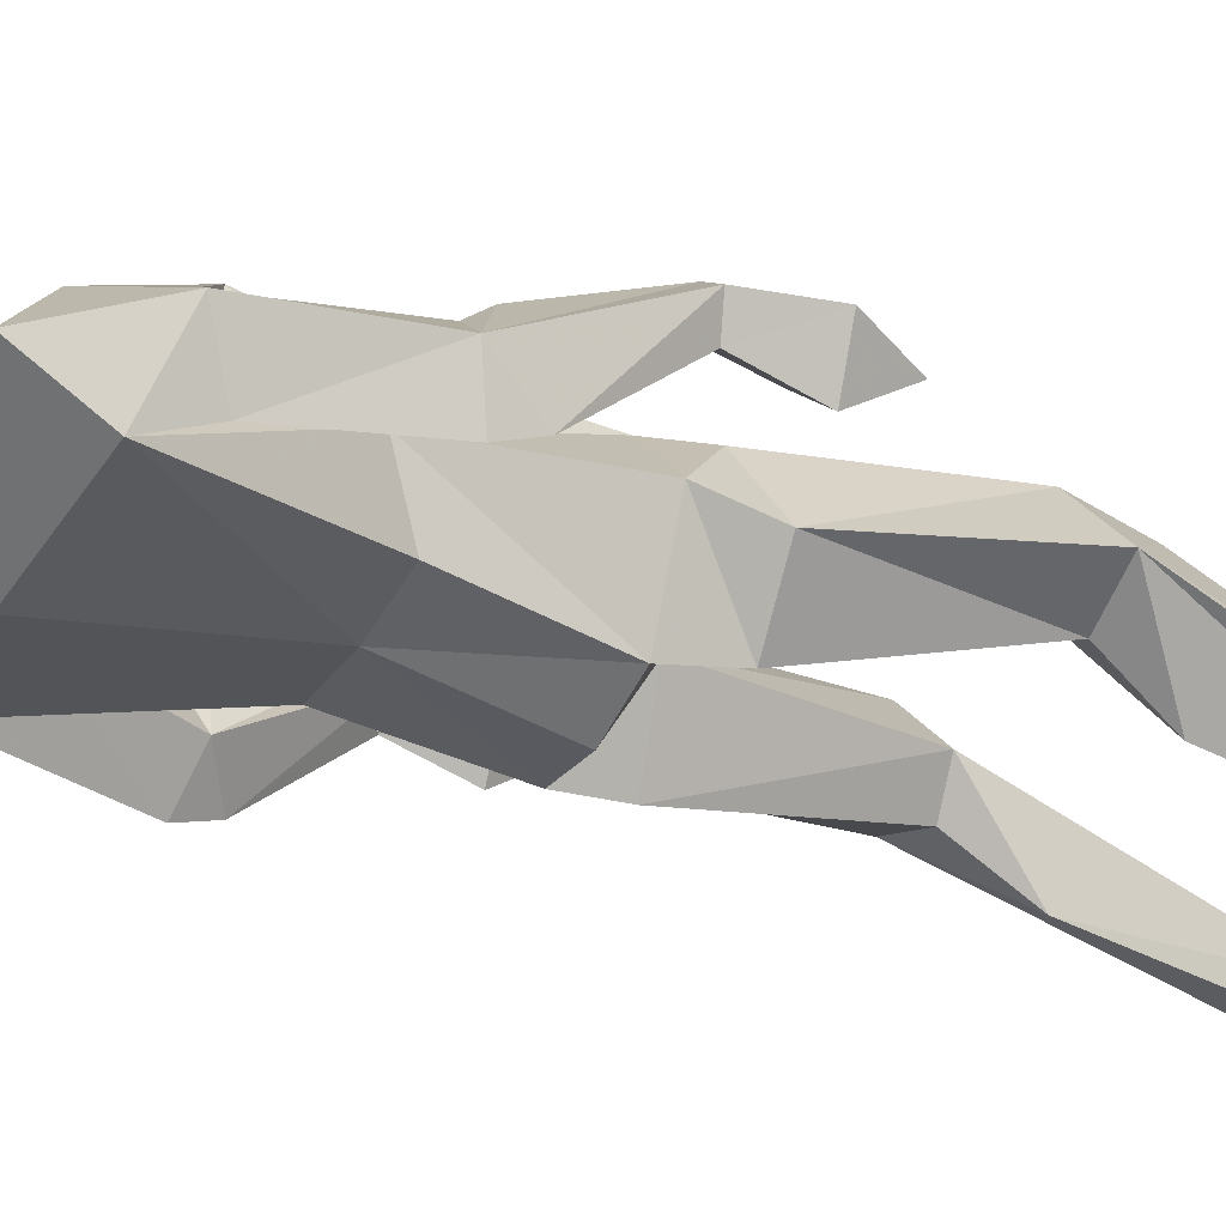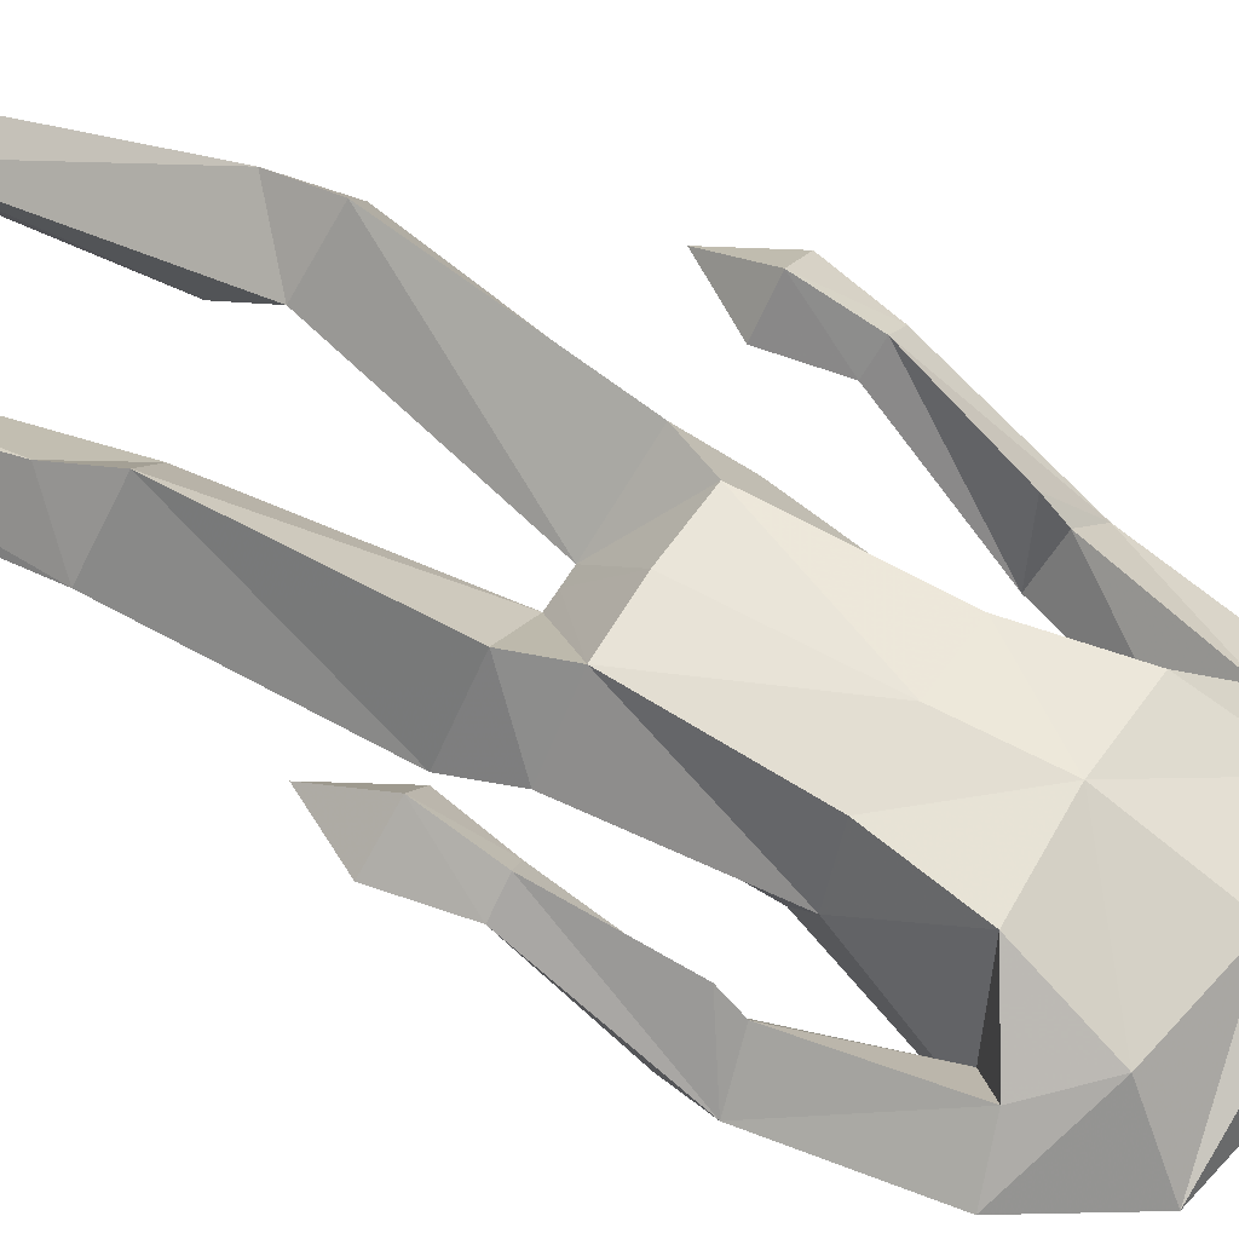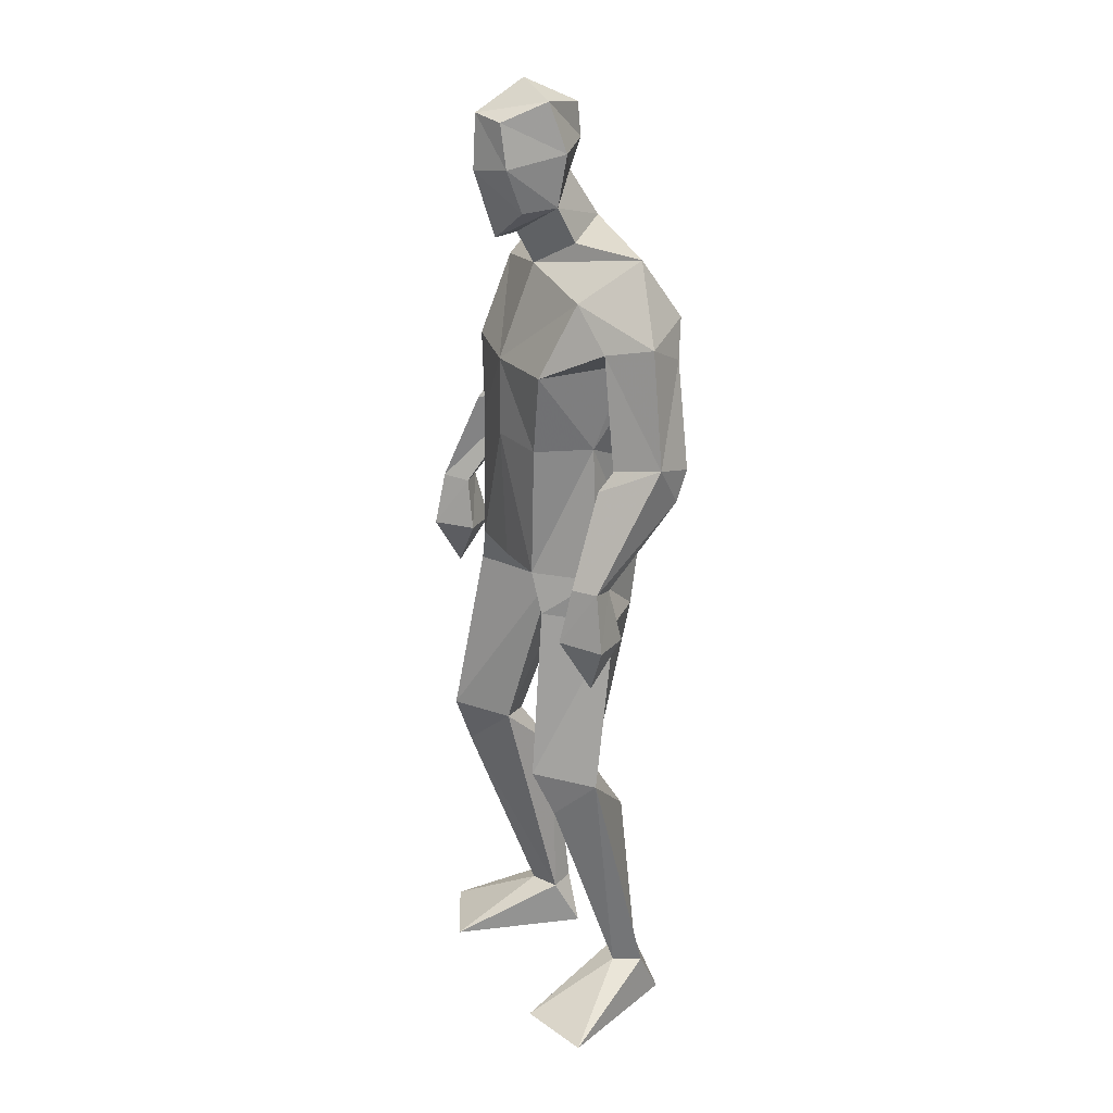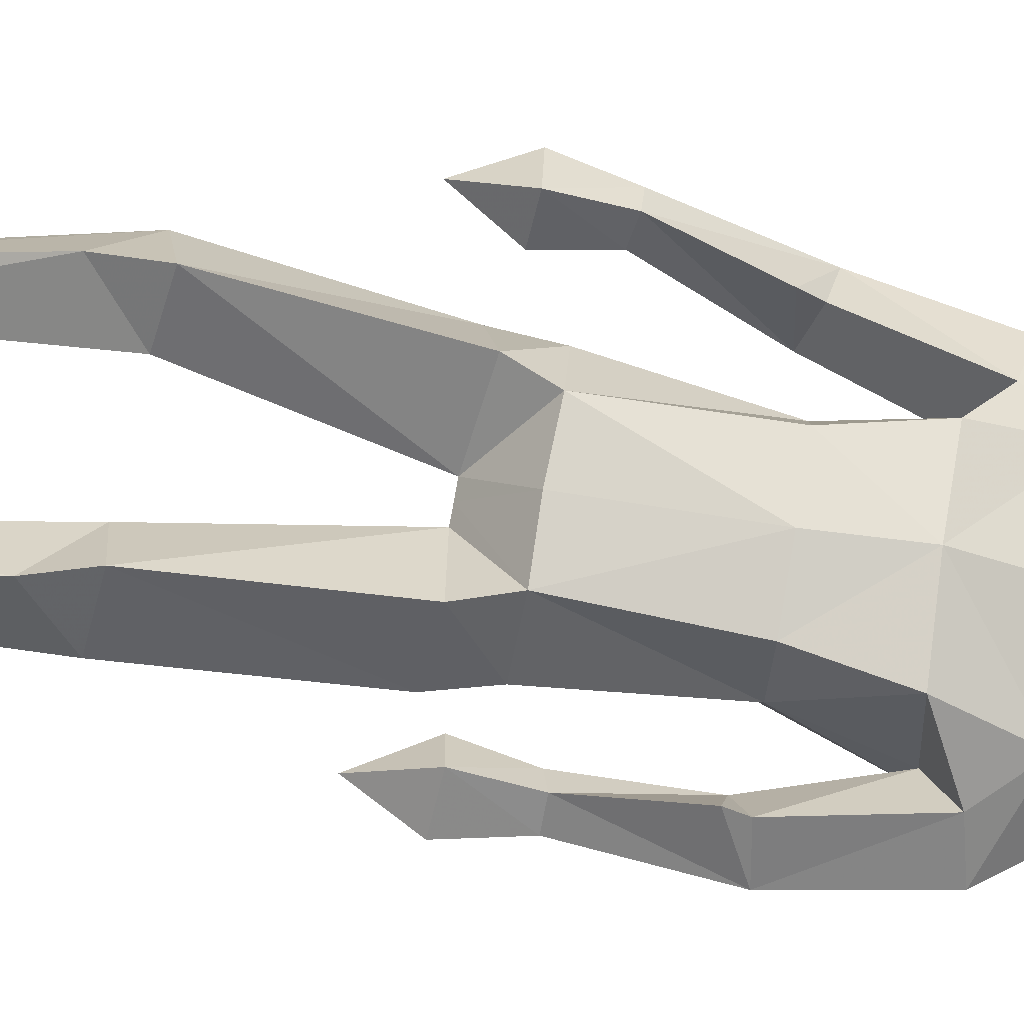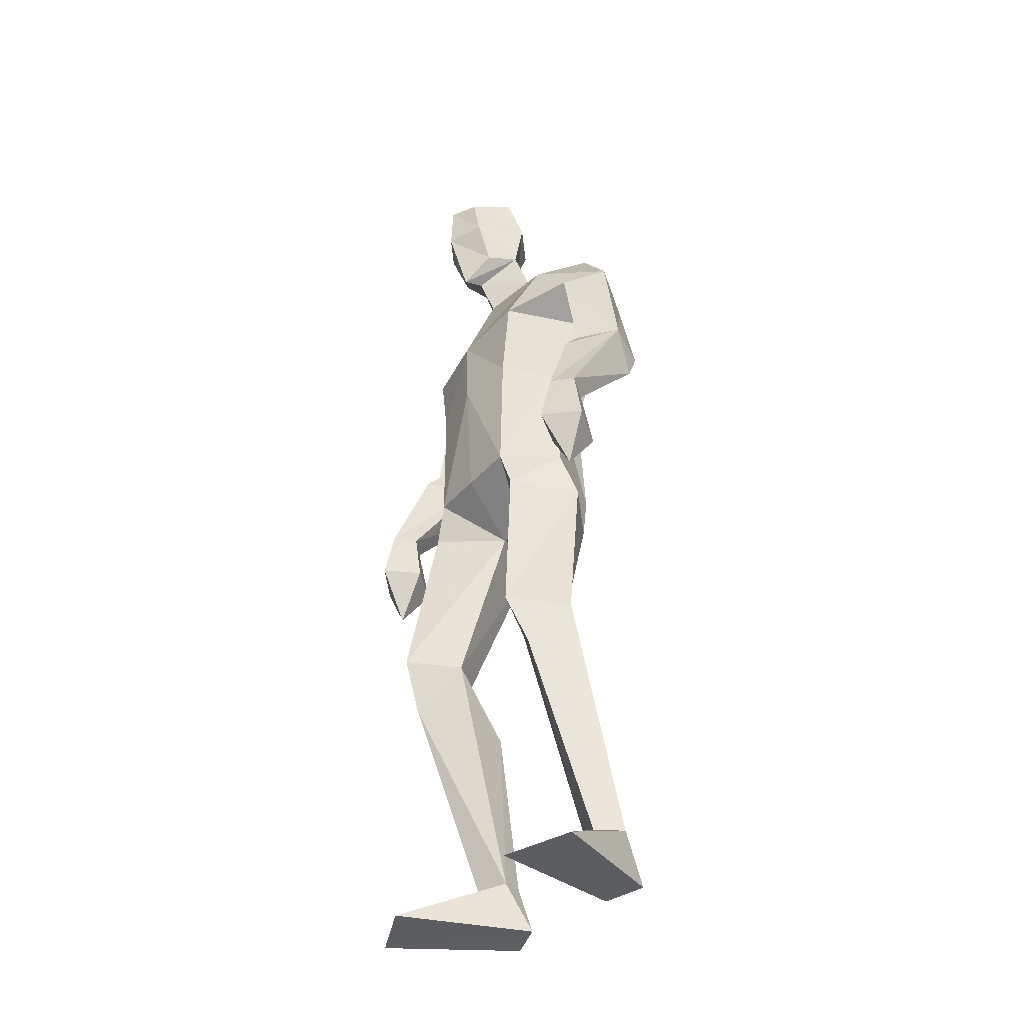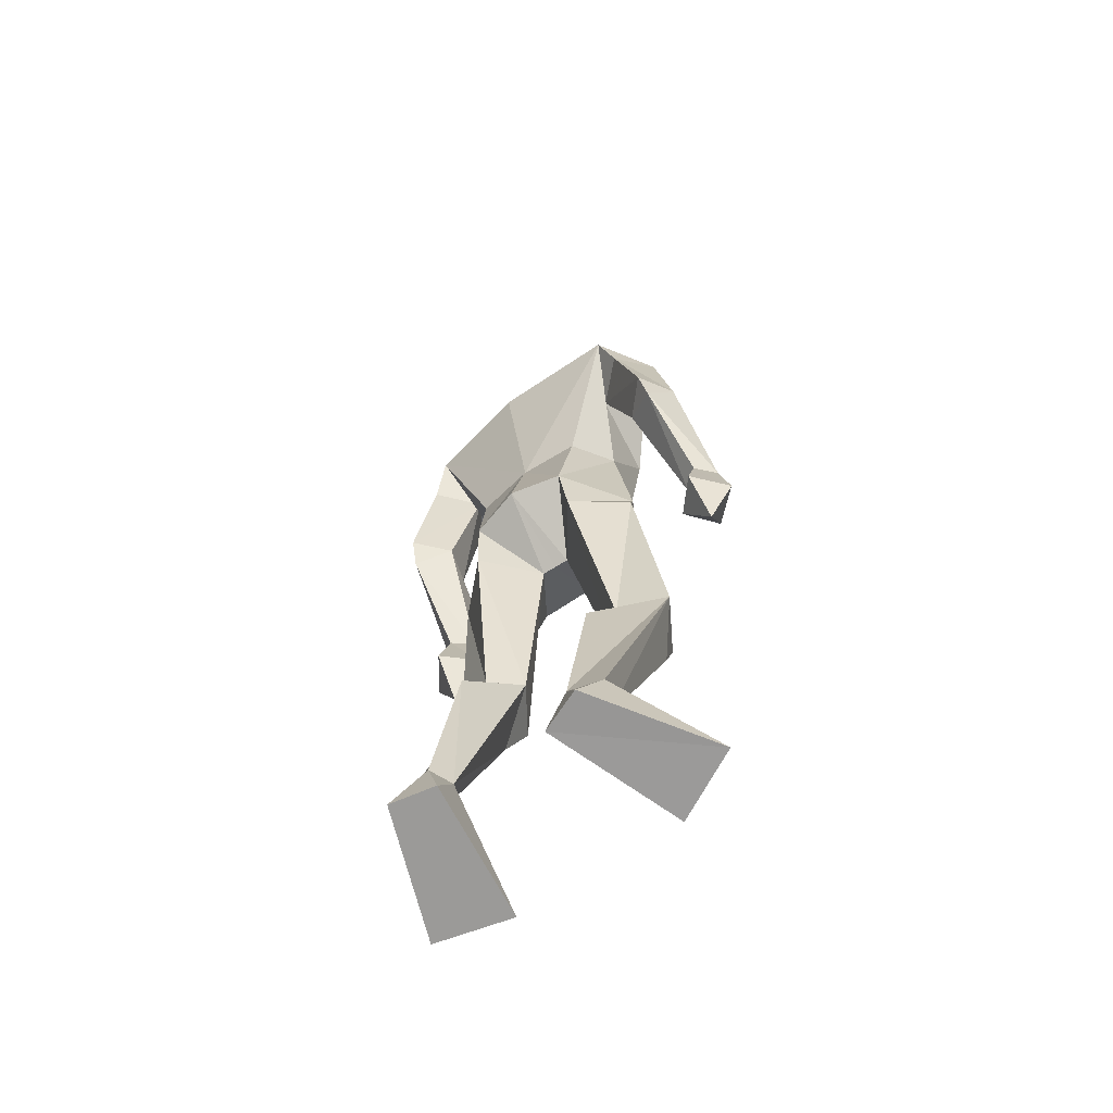
<metadata>
{"format":"obj","ext":"obj","renderer":"f3d","projection":"perspective","resolution":1024,"background":"white","views":[{"elev":-36.5,"azim":-115.9,"up":"+Z"},{"elev":57.8,"azim":123.6,"up":"+Z"},{"elev":27.7,"azim":64.5,"up":"+Y"},{"elev":74.2,"azim":101.7,"up":"+Z"},{"elev":-37.2,"azim":55.3,"up":"+Y"},{"elev":-69.1,"azim":-142.0,"up":"+Y"}]}
</metadata>
<code>
v -0.2336 -0.00115 0.2383
v -0.2421 0.6172 0.05534
v -0.2704 0.6584 0.2143
v -0.2658 1.036 0.1396
v -0.2274 1.83 -0.008386
v -0.1466 1.778 0.06091
v -0.1745 1.987 0.1838
v -0.2199 1.896 0.09724
v -0.2396 2.086 0.135
v -0.2507 2.122 0.03361
v -0.183 2.105 0.1734
v -0.1545 2.035 -0.0528
v -0.2316 1.904 0.02422
v -0.2443 1.99 0.1292
v -0.2518 2.014 0.001775
v -0.1537 1.85 0.09623
v -0.1402 1.866 -0.08734
v -0.1919 0.118 -0.04972
v -0.1457 0.005205 -0.05335
v -0.3863 -0.001151 0.1699
v -0.2632 0.1077 -0.03036
v -0.2381 0.002501 -0.08559
v -0.2217 0.4985 -0.02073
v -0.1876 0.6364 0.1148
v -0.3481 0.6204 0.09619
v -0.2303 1.102 -0.1208
v -0.3386 1 0.000265
v -0.2328 0.9887 -0.09279
v -0.2321 1.12 0.1472
v -0.3236 1.109 0.03277
v -0.2759 0.5424 0.1756
v -0.1694 0.1124 -0.000392
v -0.2334 0.1075 0.02865
v -0.1195 1.105 -0.1522
v -0.141 1.012 0.02415
v -0.4736 1.317 -0.09571
v -0.4304 1.153 0.1041
v -0.4647 1.164 0.1489
v -0.4369 1.359 0.07017
v -0.47 1.381 -0.1237
v -0.5111 1.407 -0.03811
v -0.3934 1.638 0.01836
v -0.4383 1.397 0.03466
v -0.5322 1.035 0.1166
v -0.4709 0.9256 0.1111
v -0.4738 1.149 0.06645
v -0.4065 1.038 0.1038
v -0.4716 1.025 0.03603
v -0.5083 1.161 0.1132
v -0.4582 1.046 0.1778
v -0.4005 1.371 -0.05628
v -0.422 1.604 -0.1428
v -0.3295 1.738 0.03296
v -0.4783 1.654 -0.05198
v -0.3368 1.591 -0.06793
v -0.2957 1.404 0.01194
v -0.3985 1.693 -0.1744
v -0.1205 1.353 -0.1088
v -0.3026 1.576 0.1165
v -0.2527 1.406 0.1333
v -0.2503 1.349 -0.09342
v -0.3837 1.815 -0.08579
v 0.2832 -0.000609 0.1557
v 0.124 -0.000571 0.2071
v 0.009187 0.63 0.07424
v 0.06733 0.621 0.01486
v 0.0859 0.6553 0.1782
v 0.1167 1.016 -0.008624
v 0.009674 1.357 -0.09436
v -0.005455 1.105 -0.1268
v -0.0627 1.838 0.00379
v -0.1177 2.096 0.1473
v -0.1773 2.167 0.0669
v -0.1609 2.108 -0.04897
v -0.09251 2.134 0.04948
v -0.1517 1.969 -0.02627
v -0.06772 2.028 0.02001
v -0.09656 2.002 0.144
v -0.09786 1.905 0.109
v -0.1582 1.842 0.1434
v -0.07315 1.916 0.03893
v 0.06919 0.001197 -0.0893
v 0.178 0.1106 -0.06212
v 0.08287 0.1084 -0.03335
v 0.1639 0.002123 -0.1139
v 0.1709 0.635 0.0603
v 0.09347 1.119 0.02361
v 0.01132 0.9955 -0.103
v 0.008029 1.126 0.141
v 0.0385 1.036 0.132
v 0.1462 0.1088 -0.002607
v 0.109 0.5485 0.1347
v 0.06373 0.4929 -0.06088
v 0.1034 0.1136 -0.0826
v -0.07982 1.014 0.01812
v -0.1107 1.119 0.1469
v -0.1105 1.013 0.02129
v 0.2304 1.348 -0.09164
v 0.1947 1.389 0.07453
v 0.2101 1.688 -0.04163
v 0.07786 1.609 -0.04819
v 0.1539 1.633 -0.1301
v 0.1368 1.664 0.03323
v 0.1927 1.427 0.03849
v 0.2365 1.079 0.1836
v 0.2546 0.9584 0.1174
v 0.1835 1.067 0.1111
v 0.3094 1.071 0.1205
v 0.2475 1.057 0.04165
v 0.2783 1.195 0.1169
v 0.2435 1.181 0.07135
v 0.2354 1.196 0.1536
v 0.2007 1.183 0.1099
v 0.1543 1.396 -0.05058
v 0.22 1.413 -0.1208
v 0.2618 1.442 -0.03707
v 0.03291 1.592 0.1343
v 0.05222 1.75 0.05427
v 0.1049 1.707 -0.1599
v 0.08773 1.837 -0.07491
v 0.007755 1.415 0.1344
v 0.05174 1.416 0.01379
v -0.1389 1.579 0.1463
v -0.1225 1.411 0.1544
v -0.1251 1.714 -0.1905
f 20 1 33
f 27 28 2
f 27 2 25
f 28 35 24
f 28 24 2
f 35 4 3
f 35 3 24
f 4 27 3
f 3 27 25
f 61 58 26
f 26 58 34
f 5 62 6
f 6 62 53
f 7 14 8
f 7 8 80
f 11 9 14
f 11 14 7
f 73 10 11
f 11 10 9
f 74 10 73
f 10 74 12
f 10 12 15
f 15 12 76
f 15 76 13
f 14 15 13
f 14 13 8
f 9 10 15
f 9 15 14
f 8 13 80
f 80 13 16
f 5 17 62
f 13 76 17
f 13 17 5
f 16 13 5
f 16 5 6
f 32 19 18
f 21 20 33
f 32 1 19
f 22 20 21
f 18 19 22
f 33 1 32
f 18 22 21
f 22 19 20
f 20 19 1
f 2 23 25
f 24 23 2
f 25 31 3
f 3 31 24
f 30 26 28
f 30 28 27
f 35 28 26
f 29 30 4
f 4 30 27
f 29 4 35
f 24 31 32
f 32 31 33
f 31 25 33
f 33 25 21
f 23 24 32
f 23 32 18
f 25 23 18
f 25 18 21
f 26 34 35
f 35 34 97
f 96 29 35
f 96 35 97
f 36 51 37
f 36 37 46
f 41 36 49
f 49 36 46
f 39 41 38
f 38 41 49
f 51 39 38
f 51 38 37
f 54 52 41
f 41 52 40
f 52 55 40
f 40 55 51
f 42 54 41
f 42 41 43
f 55 42 43
f 55 43 51
f 44 45 50
f 50 45 47
f 48 45 44
f 47 45 48
f 49 46 44
f 44 46 48
f 46 37 47
f 46 47 48
f 38 49 50
f 50 49 44
f 37 38 50
f 37 50 47
f 43 39 51
f 41 39 43
f 51 36 40
f 40 36 41
f 55 59 42
f 42 59 53
f 55 52 57
f 62 57 54
f 54 57 52
f 53 62 54
f 53 54 42
f 60 56 29
f 29 56 30
f 55 57 56
f 56 57 61
f 59 55 56
f 59 56 60
f 57 125 58
f 57 58 61
f 123 59 60
f 123 60 124
f 124 60 29
f 124 29 96
f 6 53 123
f 123 53 59
f 56 61 26
f 56 26 30
f 62 17 125
f 62 125 57
f 63 91 64
f 88 68 66
f 66 68 86
f 95 88 65
f 65 88 66
f 90 95 67
f 67 95 65
f 68 90 67
f 68 67 86
f 58 69 70
f 58 70 34
f 120 71 6
f 120 6 118
f 78 7 79
f 79 7 80
f 72 11 78
f 78 11 7
f 75 73 11
f 75 11 72
f 74 73 75
f 74 75 12
f 12 75 77
f 12 77 76
f 76 77 81
f 77 78 81
f 81 78 79
f 75 72 77
f 77 72 78
f 81 79 80
f 81 80 16
f 71 120 17
f 76 81 17
f 17 81 71
f 81 16 71
f 71 16 6
f 84 94 82
f 83 91 63
f 84 82 64
f 85 83 63
f 94 85 82
f 91 84 64
f 94 83 85
f 82 85 63
f 82 63 64
f 66 86 93
f 65 66 93
f 86 67 92
f 67 65 92
f 70 87 88
f 88 87 68
f 95 70 88
f 87 89 90
f 87 90 68
f 89 95 90
f 92 65 84
f 92 84 91
f 86 92 91
f 86 91 83
f 65 93 84
f 84 93 94
f 93 86 94
f 94 86 83
f 34 70 95
f 34 95 97
f 89 96 97
f 89 97 95
f 114 98 113
f 113 98 111
f 98 116 110
f 98 110 111
f 116 99 112
f 116 112 110
f 99 114 112
f 112 114 113
f 102 100 116
f 102 116 115
f 101 102 115
f 101 115 114
f 100 103 116
f 116 103 104
f 103 101 104
f 104 101 114
f 108 105 106
f 105 107 106
f 109 108 106
f 107 109 106
f 111 110 108
f 111 108 109
f 113 111 107
f 107 111 109
f 110 112 105
f 110 105 108
f 112 113 105
f 105 113 107
f 104 114 99
f 116 104 99
f 114 115 98
f 115 116 98
f 101 103 117
f 103 118 117
f 101 119 102
f 119 120 100
f 119 100 102
f 120 118 100
f 100 118 103
f 122 121 89
f 122 89 87
f 119 101 122
f 119 122 69
f 101 117 122
f 122 117 121
f 125 119 58
f 58 119 69
f 117 123 121
f 121 123 124
f 121 124 89
f 89 124 96
f 118 6 123
f 118 123 117
f 69 122 70
f 70 122 87
f 17 120 125
f 125 120 119

</code>
